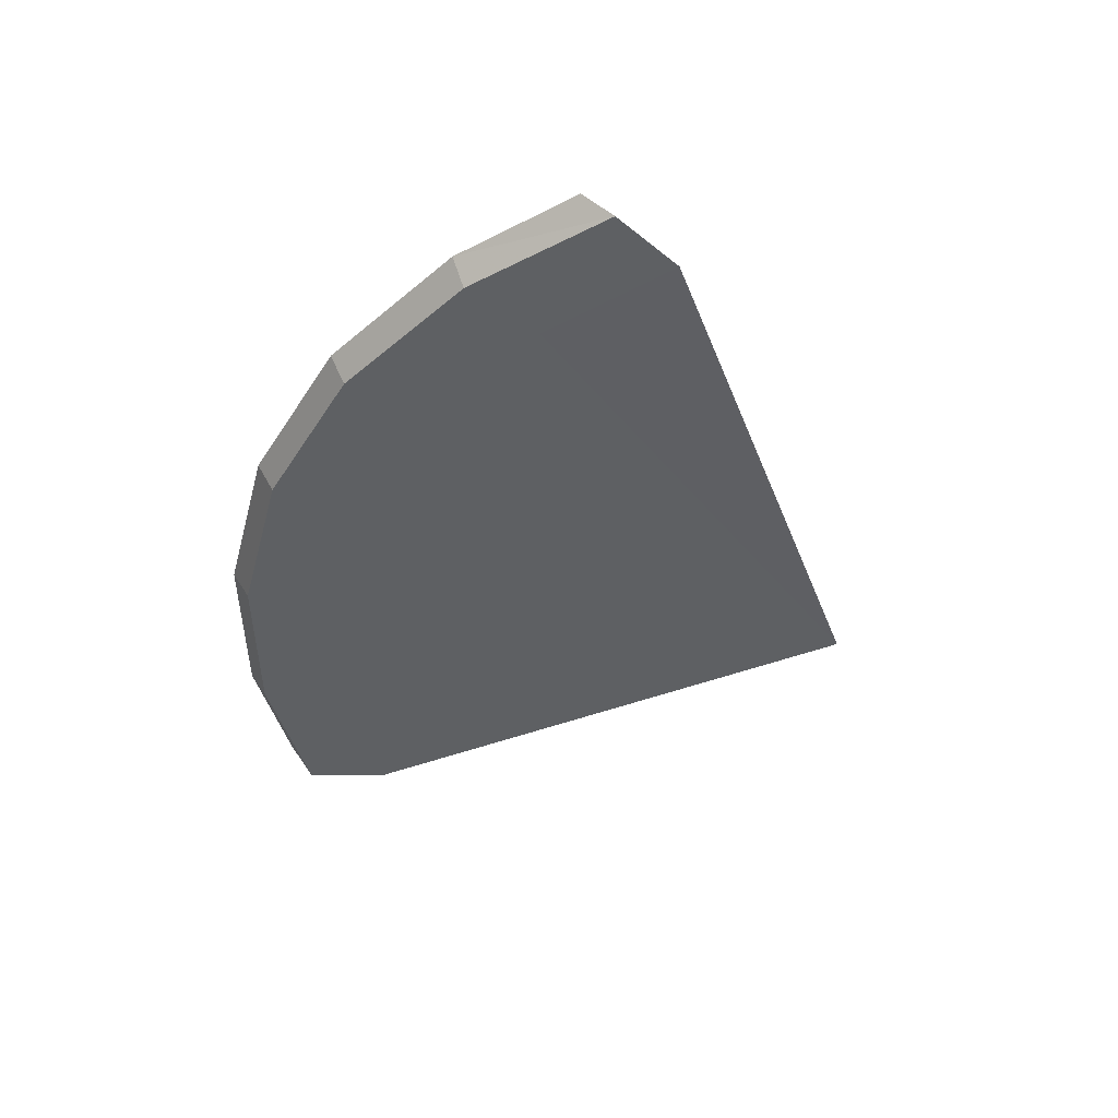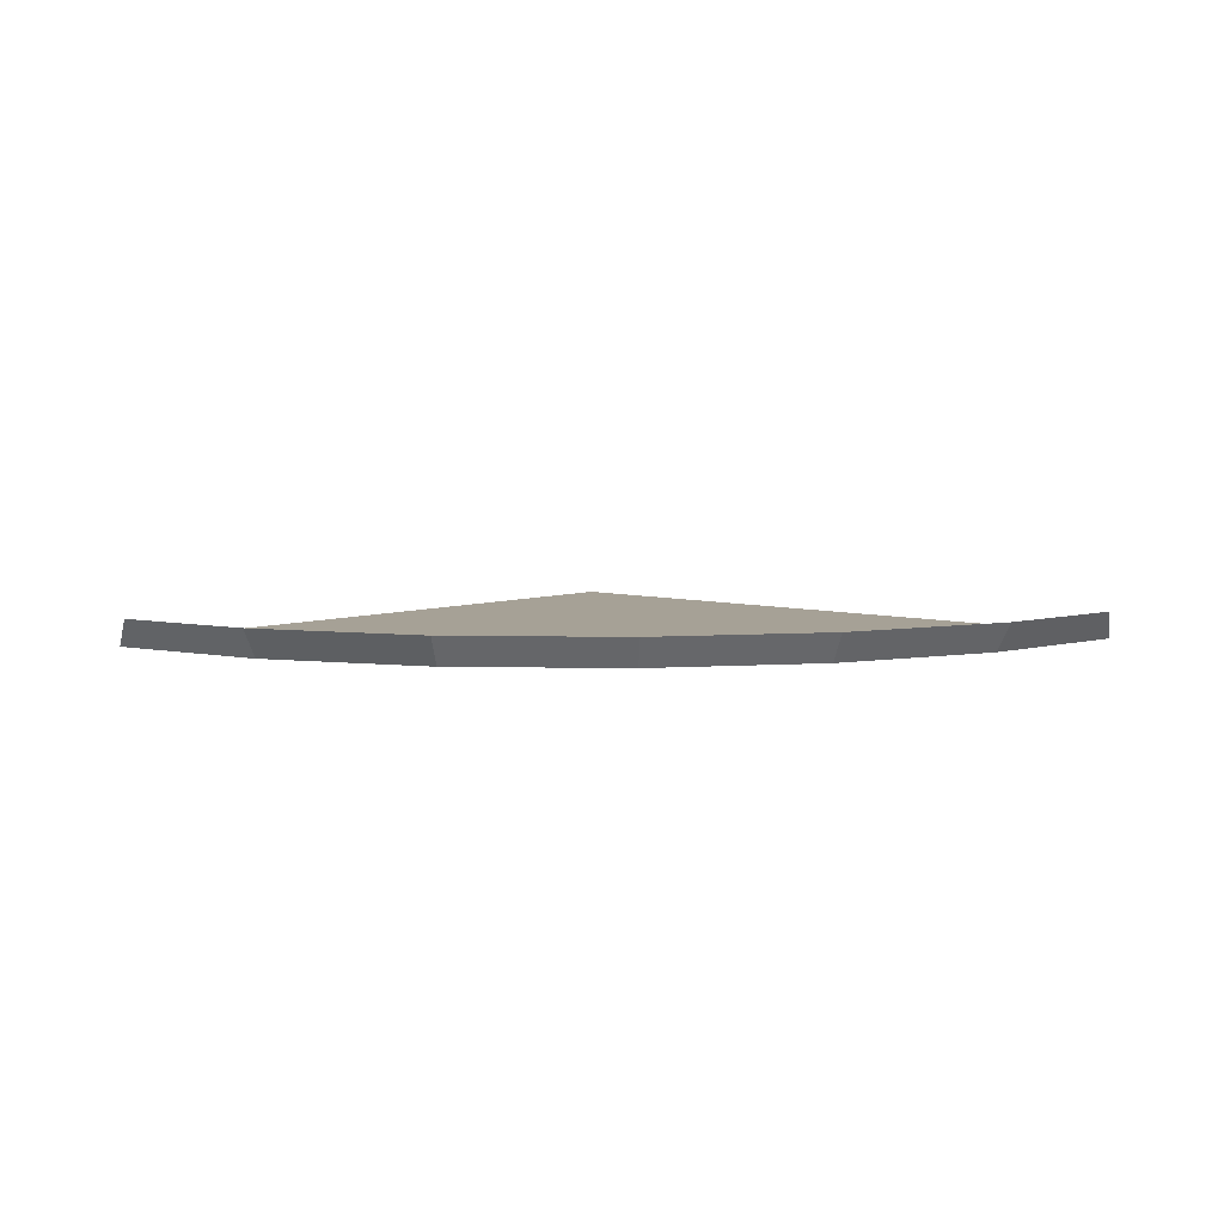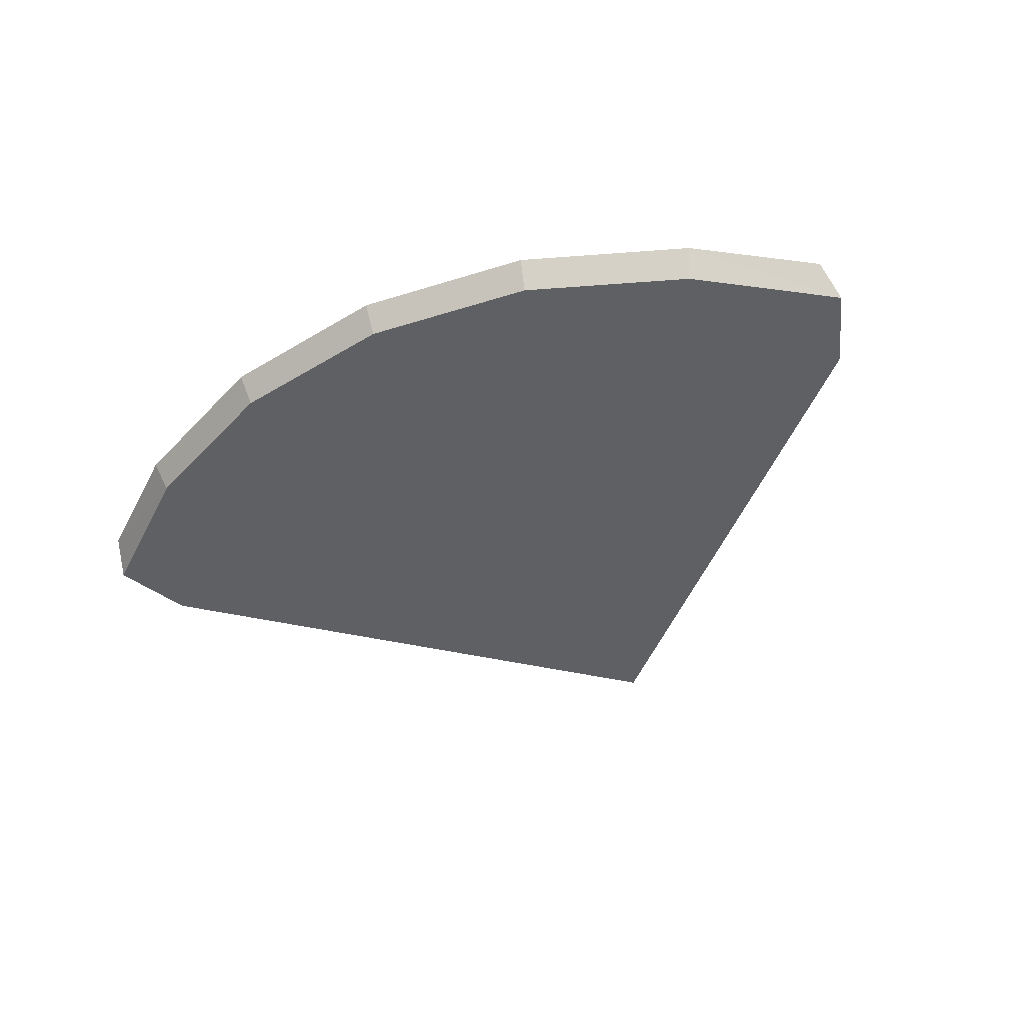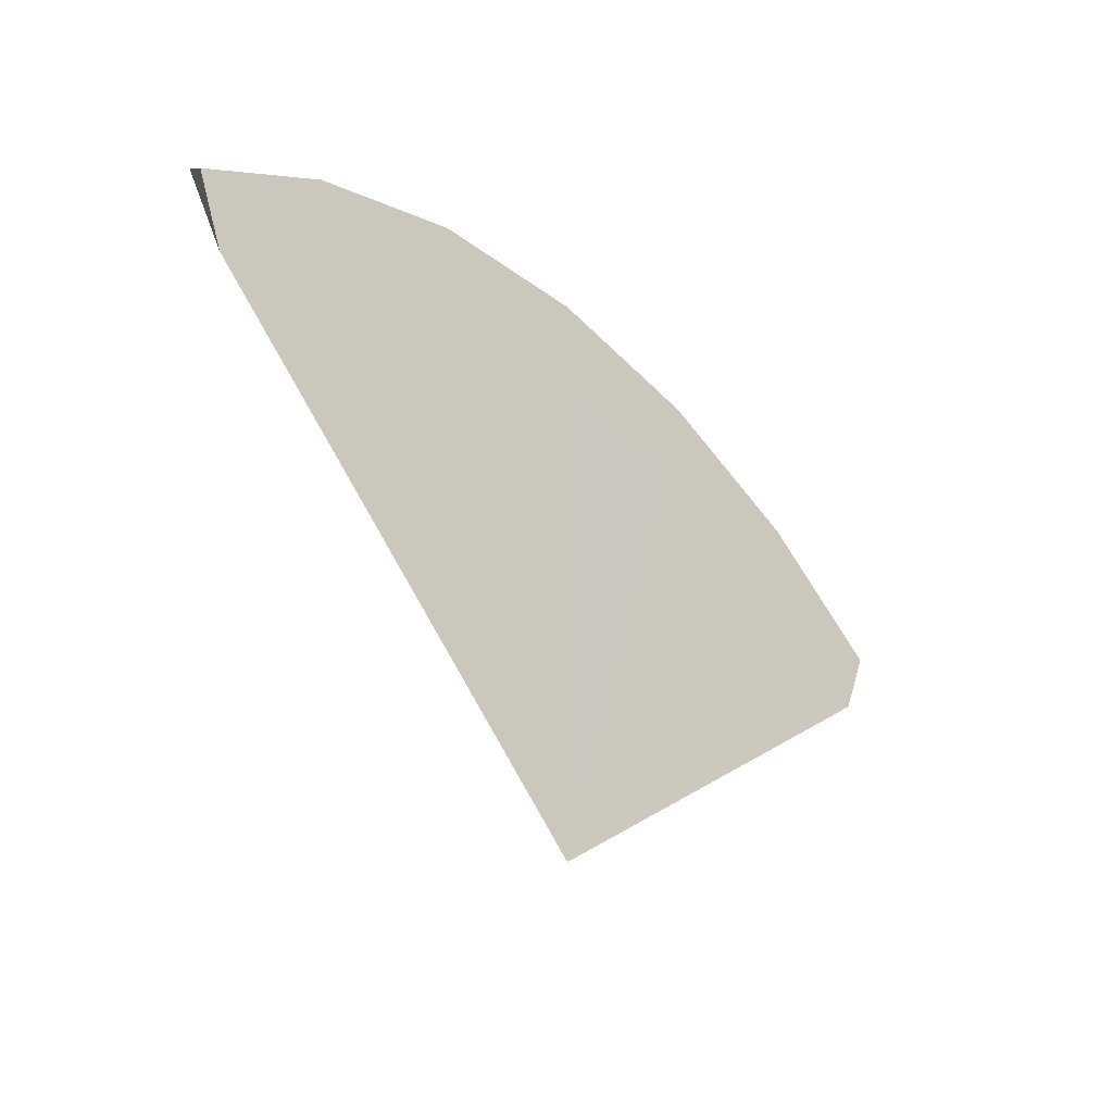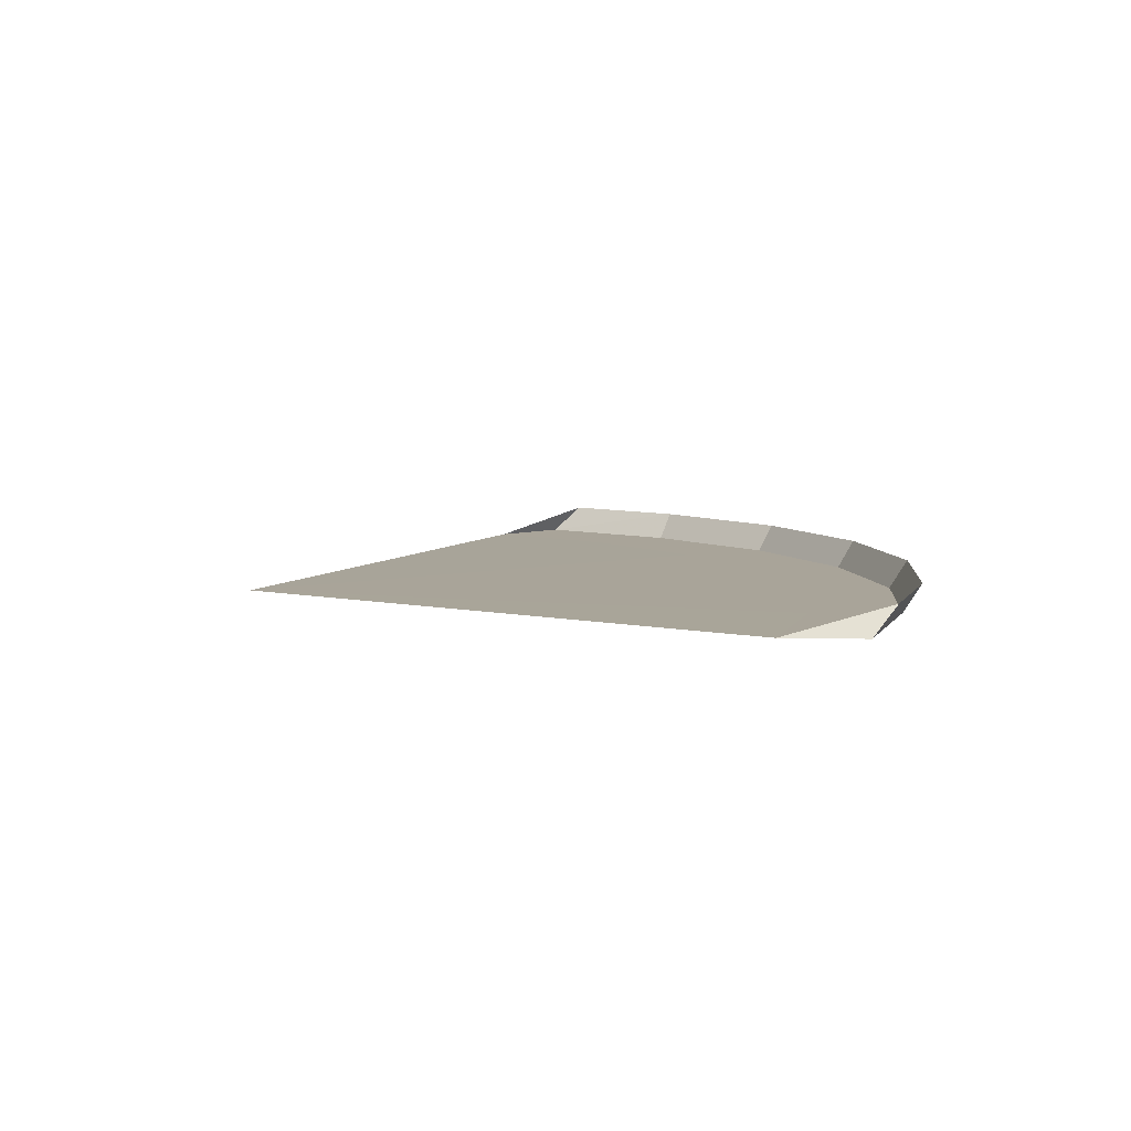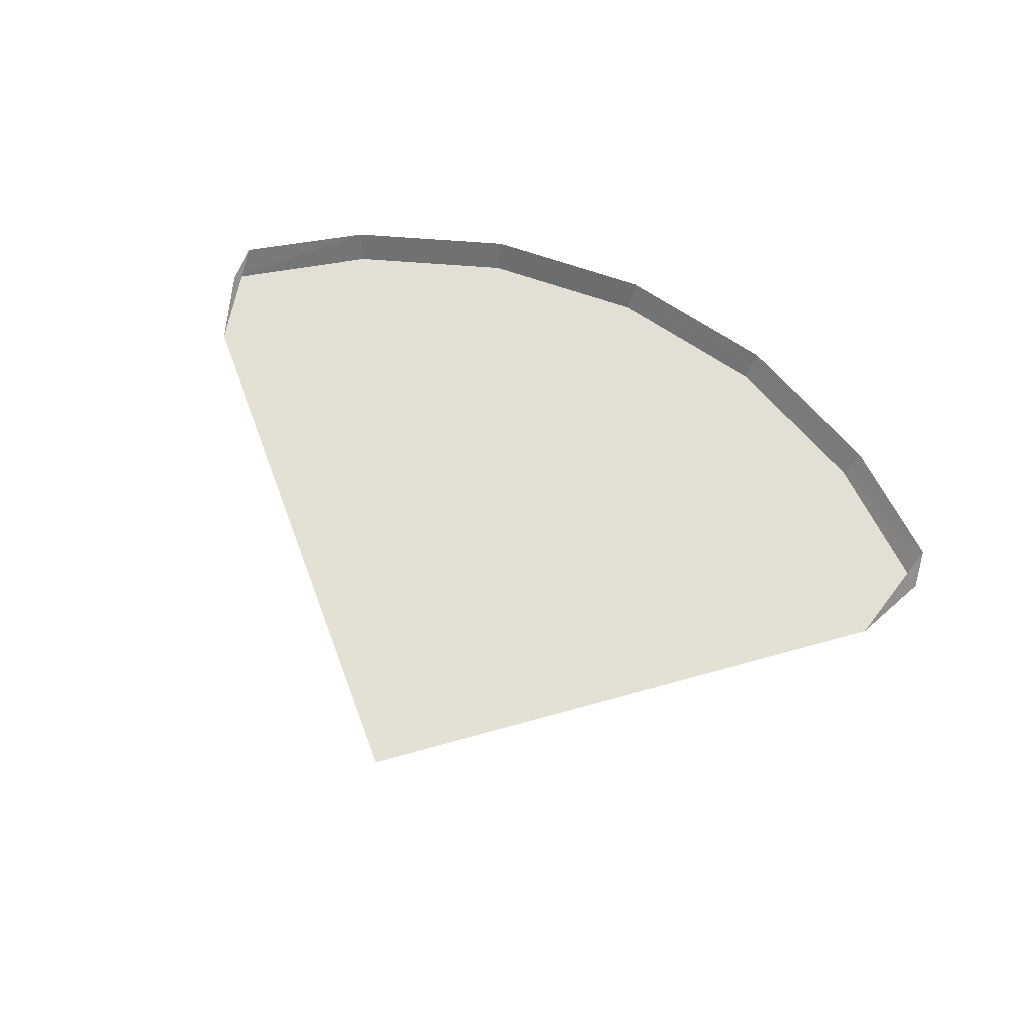
<metadata>
{"format":"obj","ext":"obj","renderer":"f3d","projection":"perspective","resolution":1024,"background":"white","views":[{"elev":-42.2,"azim":-112.4,"up":"+Z"},{"elev":6.0,"azim":176.0,"up":"+Z"},{"elev":-44.9,"azim":-152.4,"up":"+Z"},{"elev":-40.3,"azim":132.6,"up":"+Y"},{"elev":7.3,"azim":72.1,"up":"+Z"},{"elev":66.3,"azim":26.9,"up":"+Z"}]}
</metadata>
<code>
g SpinsLeftTexts
v 0.5441 0.4997 -0.002762
v 0.5722 0.6371 0.03368
v 0.5834 0.5992 -0.002757
v -0.5441 0.4997 -0.002762
v -0.5834 0.5992 -0.002757
v -0.5722 0.6371 0.03368
v -0.5441 0.4997 -0.002762
v 3.793e-24 0 -5.427e-08
v -0.3847 0.612 -0.002762
v -0.1991 0.6827 -0.002762
v -8.923e-08 0.7067 -0.002762
v 0.1991 0.6827 -0.002762
v 0.3847 0.6121 -0.002762
v 0.5441 0.4997 -0.002762
v -0.5834 0.5992 -0.002757
v -0.4284 0.742 0.03368
v -0.5722 0.6371 0.03368
v -0.417 0.7222 -0.002757
v -0.2217 0.8276 0.03368
v -0.2158 0.8055 -0.002757
v -1.021e-07 0.8567 0.03368
v -9.125e-08 0.8339 -0.002757
v 0.2217 0.8276 0.03368
v 0.2158 0.8055 -0.002757
v 0.4284 0.742 0.03368
v 0.417 0.7222 -0.002757
v 0.5722 0.6371 0.03368
v 0.5834 0.5992 -0.002757
v -0.417 0.7222 -0.002757
v -0.5834 0.5992 -0.002757
v -0.5441 0.4997 -0.002762
v -0.3847 0.612 -0.002762
v -0.2158 0.8055 -0.002757
v -0.1991 0.6827 -0.002762
v -9.125e-08 0.8339 -0.002757
v -8.923e-08 0.7067 -0.002762
v 0.2158 0.8055 -0.002757
v 0.1991 0.6827 -0.002762
v 0.417 0.7222 -0.002757
v 0.3847 0.6121 -0.002762
v 0.5441 0.4997 -0.002762
v 0.5834 0.5992 -0.002757
g SpinsLeftTexts_0
f 3 2 1
f 6 5 4
f 9 8 7
f 10 8 9
f 11 8 10
f 12 8 11
f 13 8 12
f 14 8 13
f 17 16 15
f 16 18 15
f 16 19 18
f 19 20 18
f 19 21 20
f 21 22 20
f 21 23 22
f 23 24 22
f 23 25 24
f 25 26 24
f 25 27 26
f 27 28 26
f 31 30 29
f 32 31 29
f 32 29 33
f 34 32 33
f 34 33 35
f 36 34 35
f 36 35 37
f 38 36 37
f 38 37 39
f 40 38 39
f 41 40 39
f 42 41 39

</code>
